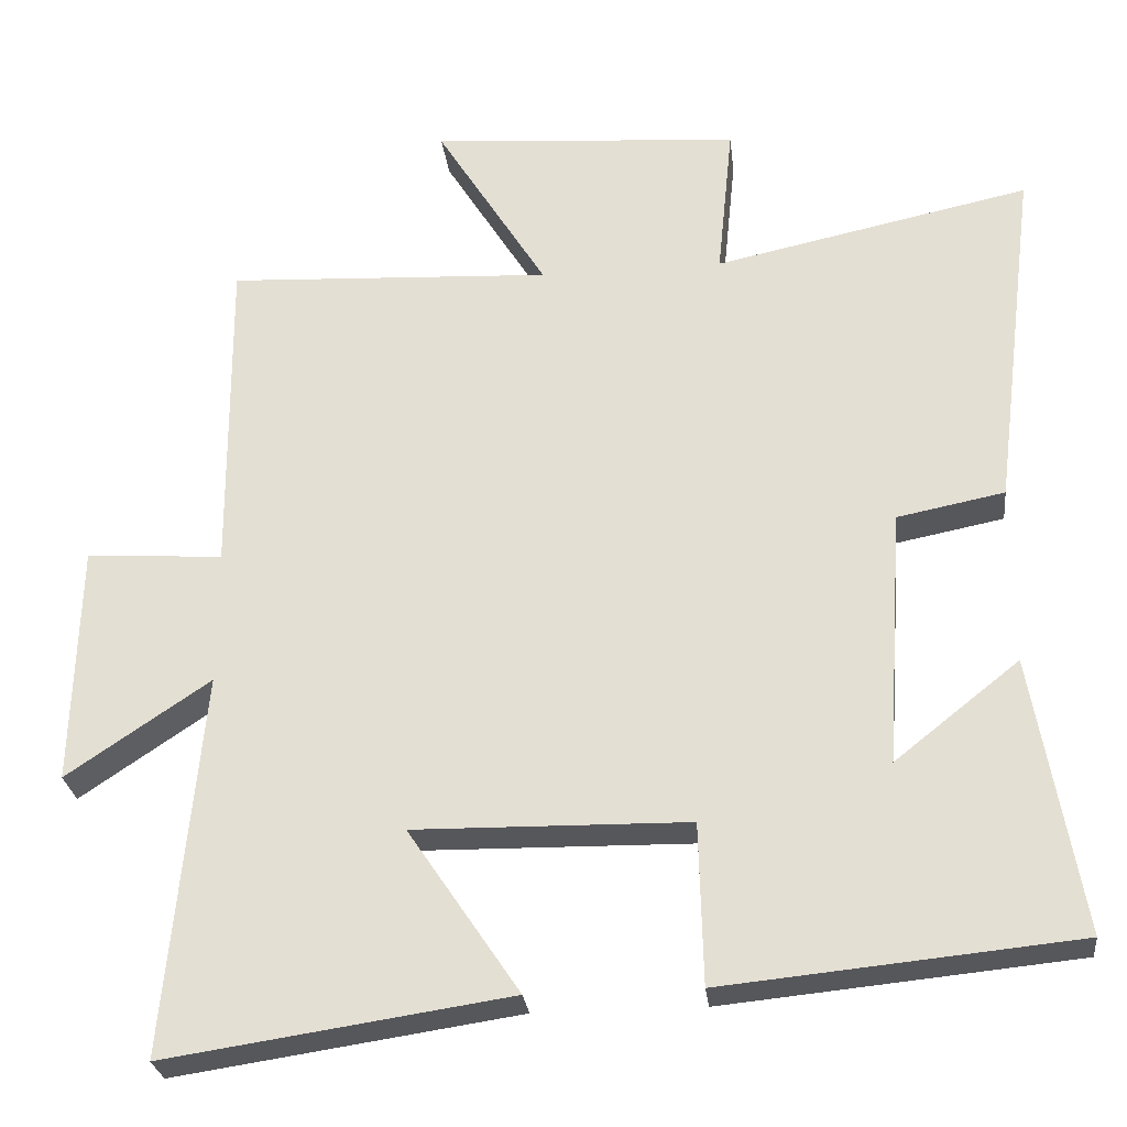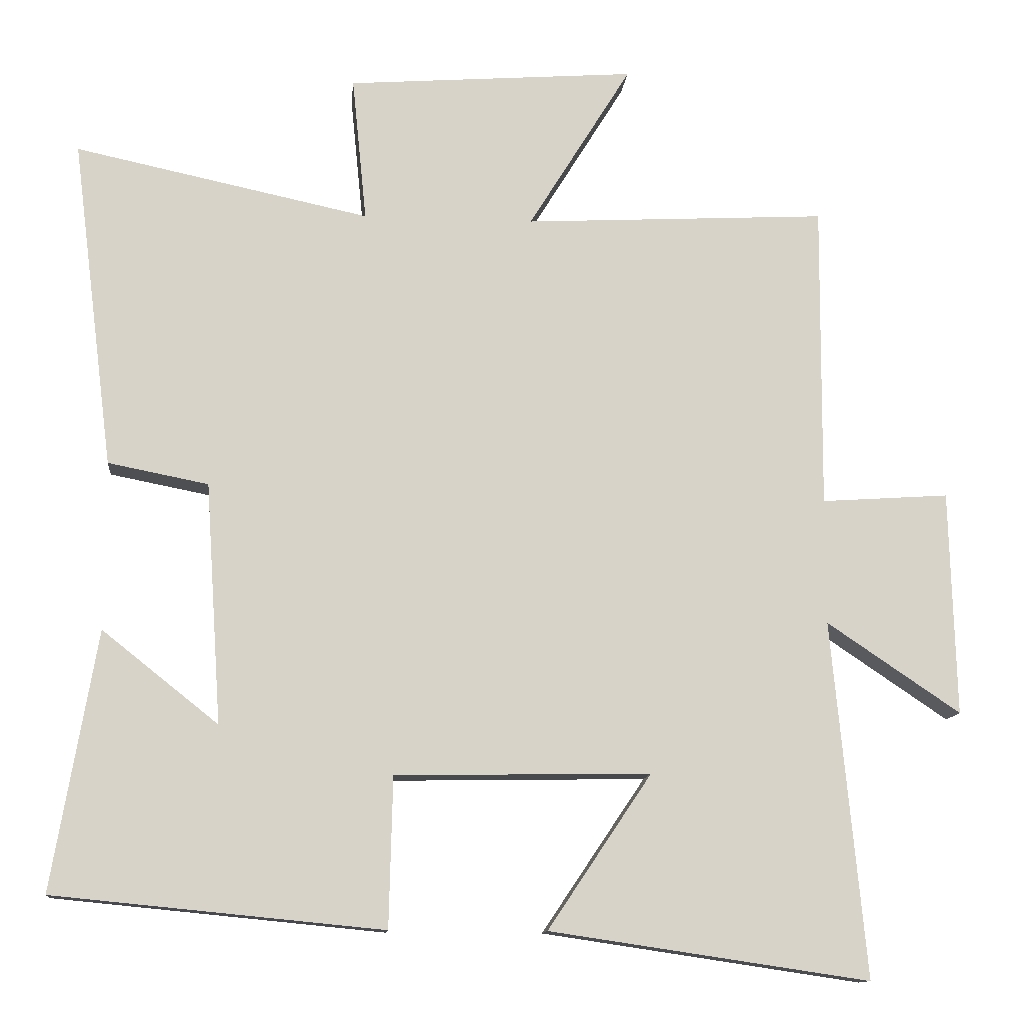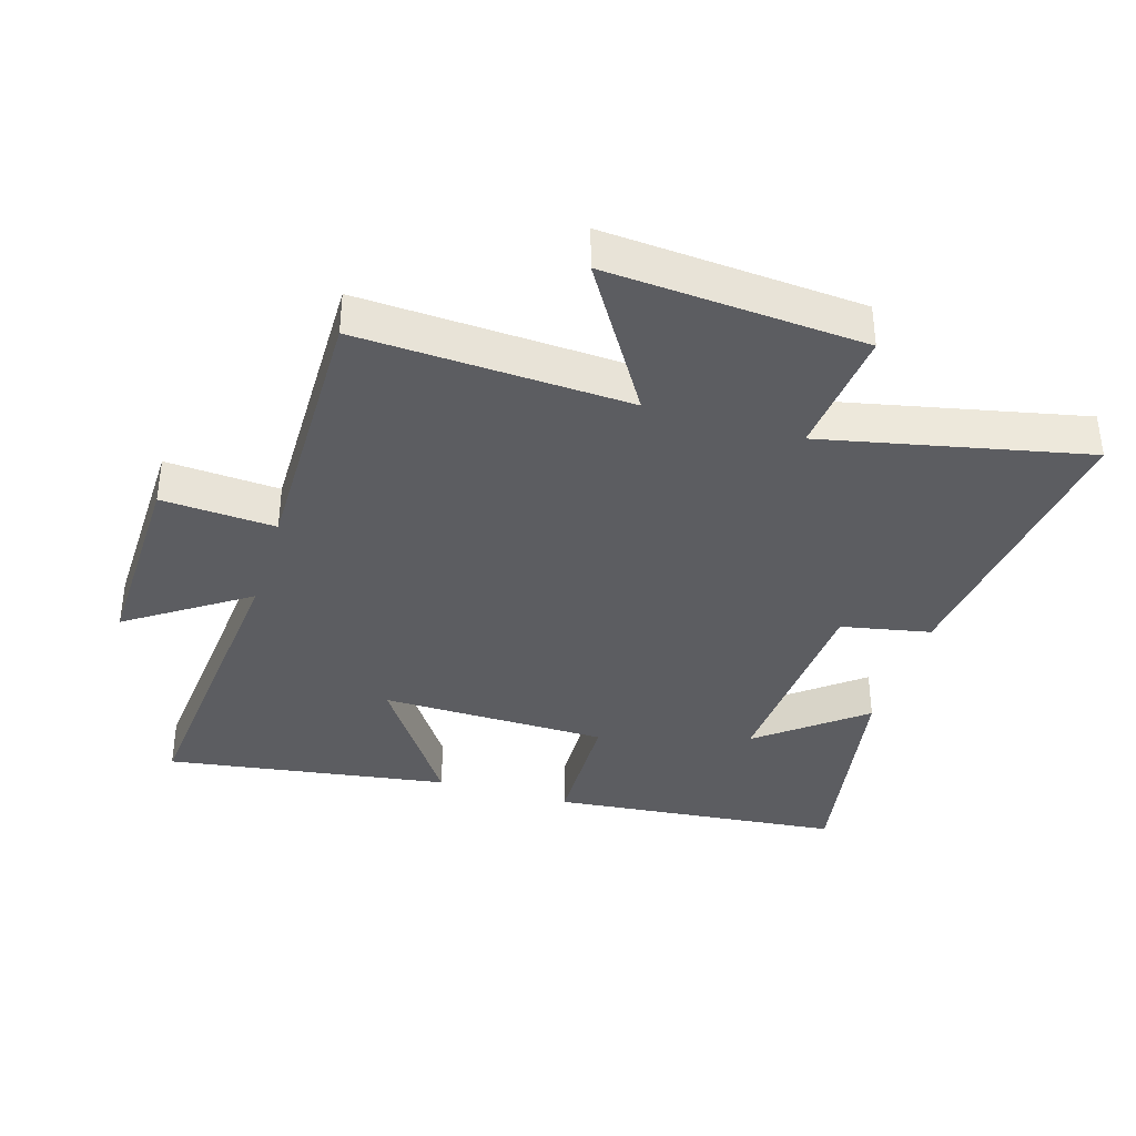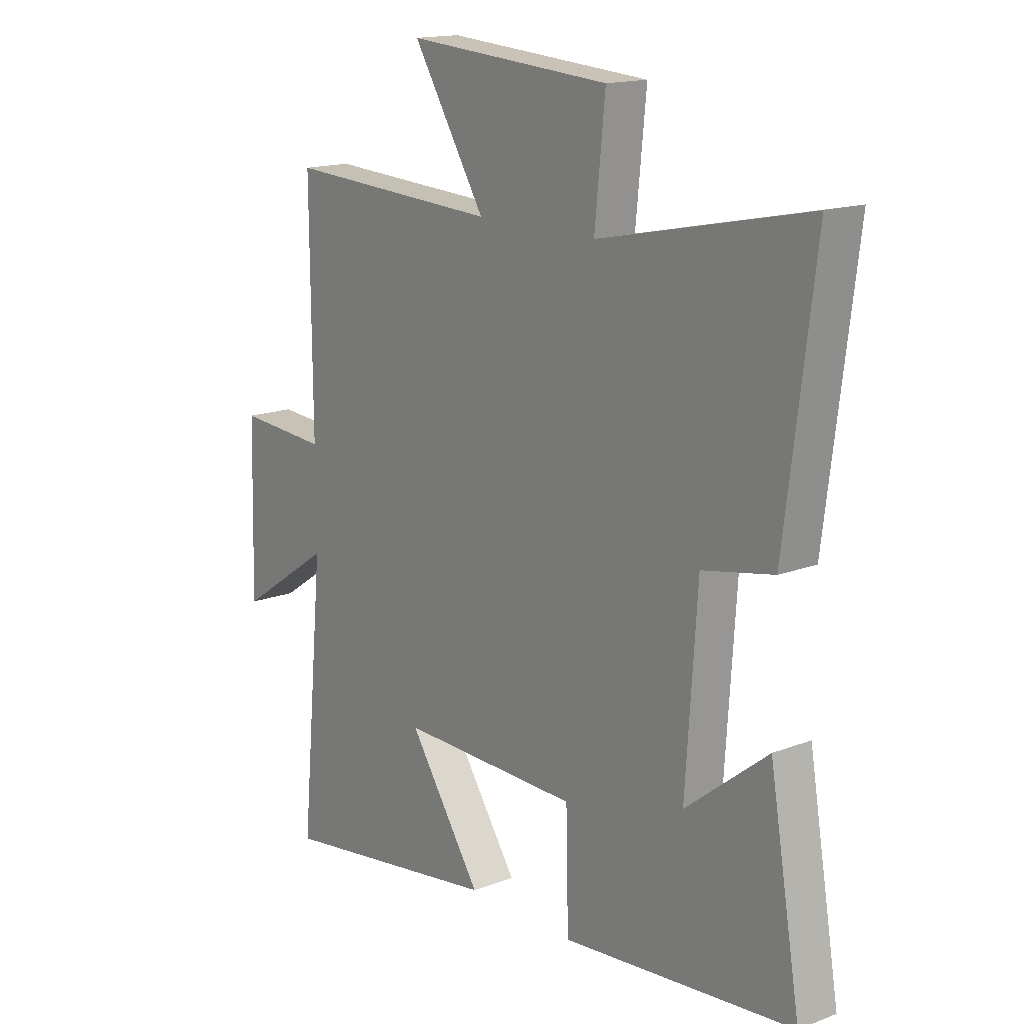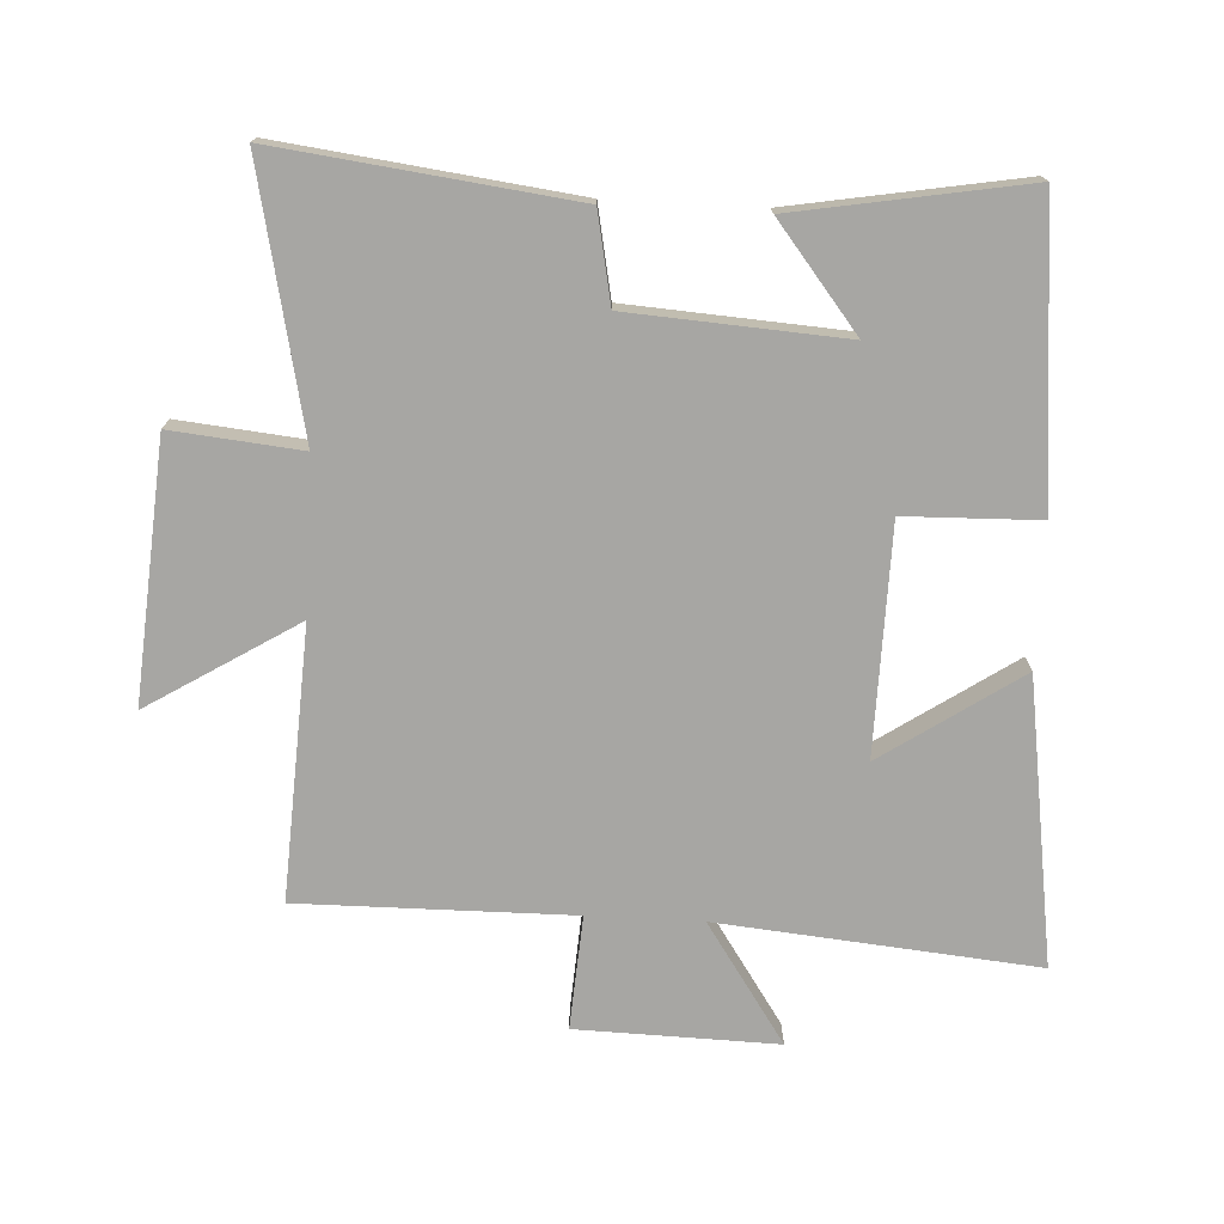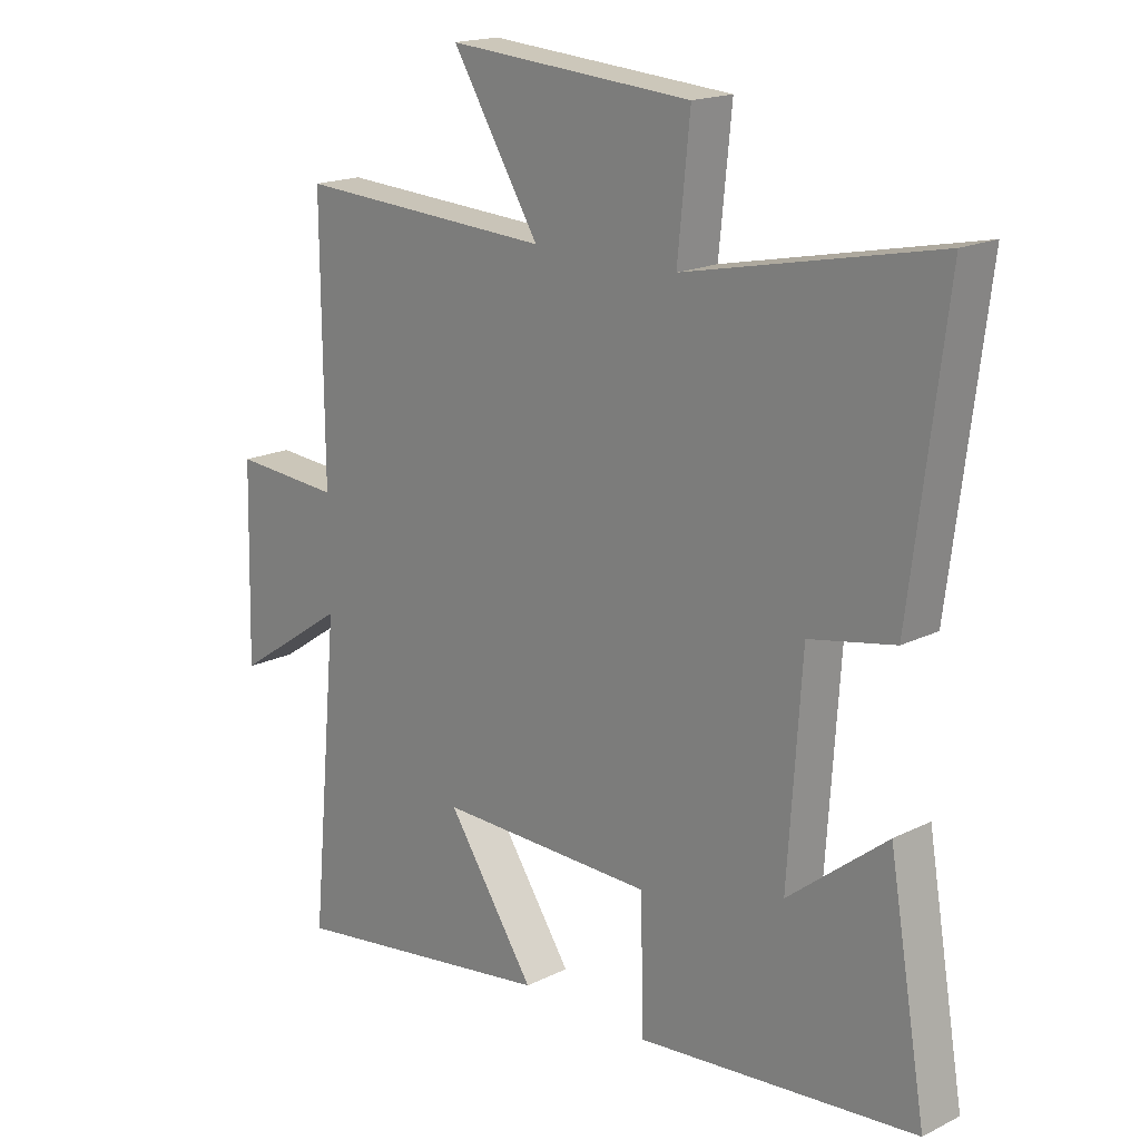
<metadata>
{"format":"obj","ext":"obj","renderer":"f3d","projection":"perspective","resolution":1024,"background":"white","views":[{"elev":-27.3,"azim":6.5,"up":"+Z"},{"elev":-12.3,"azim":174.4,"up":"+Z"},{"elev":-37.2,"azim":-16.8,"up":"+Y"},{"elev":15.7,"azim":51.3,"up":"+Z"},{"elev":-74.2,"azim":87.0,"up":"+Y"},{"elev":17.8,"azim":45.9,"up":"+Z"}]}
</metadata>
<code>
v 0.561 0.07 -0.456
v 0.108 0.07 -0.5
v 0.103 0.07 -0.293
v -0.249 0.07 -0.287
v -0.106 0.07 -0.5
v -0.546 0.07 -0.565
v -0.5 0.07 -0.074
v -0.684 0.07 -0.198
v -0.676 0.07 0.112
v -0.5 0.07 0.1
v -0.503 0.07 0.522
v -0.085 0.07 0.5
v -0.227 0.07 0.73
v 0.171 0.07 0.7
v 0.151 0.07 0.5
v 0.557 0.07 0.586
v 0.5 0.07 0.132
v 0.362 0.07 0.105
v 0.34 0.07 -0.227
v 0.5 0.07 -0.1
v 0.561 0 -0.456
v 0.108 0 -0.5
v 0.103 0 -0.293
v -0.249 0 -0.287
v -0.106 0 -0.5
v -0.546 0 -0.565
v -0.5 0 -0.074
v -0.684 0 -0.198
v -0.676 0 0.112
v -0.5 0 0.1
v -0.503 0 0.522
v -0.085 0 0.5
v -0.227 0 0.73
v 0.171 0 0.7
v 0.151 0 0.5
v 0.557 0 0.586
v 0.5 0 0.132
v 0.362 0 0.105
v 0.34 0 -0.227
v 0.5 0 -0.1
f 19 20 1 2
f 18 19 2 3
f 15 16 17 18
f 15 18 3 4
f 12 13 14 15
f 12 15 4
f 10 11 12 4
f 7 8 9 10
f 7 10 4
f 4 5 6 7
f 22 21 40 39
f 23 22 39 38
f 38 37 36 35
f 24 23 38 35
f 35 34 33 32
f 24 35 32
f 24 32 31 30
f 30 29 28 27
f 24 30 27
f 27 26 25 24
f 1 21 22 2
f 2 22 23 3
f 3 23 24 4
f 4 24 25 5
f 5 25 26 6
f 6 26 27 7
f 7 27 28 8
f 8 28 29 9
f 9 29 30 10
f 10 30 31 11
f 11 31 32 12
f 12 32 33 13
f 13 33 34 14
f 14 34 35 15
f 15 35 36 16
f 16 36 37 17
f 17 37 38 18
f 18 38 39 19
f 19 39 40 20
f 20 40 21 1

</code>
